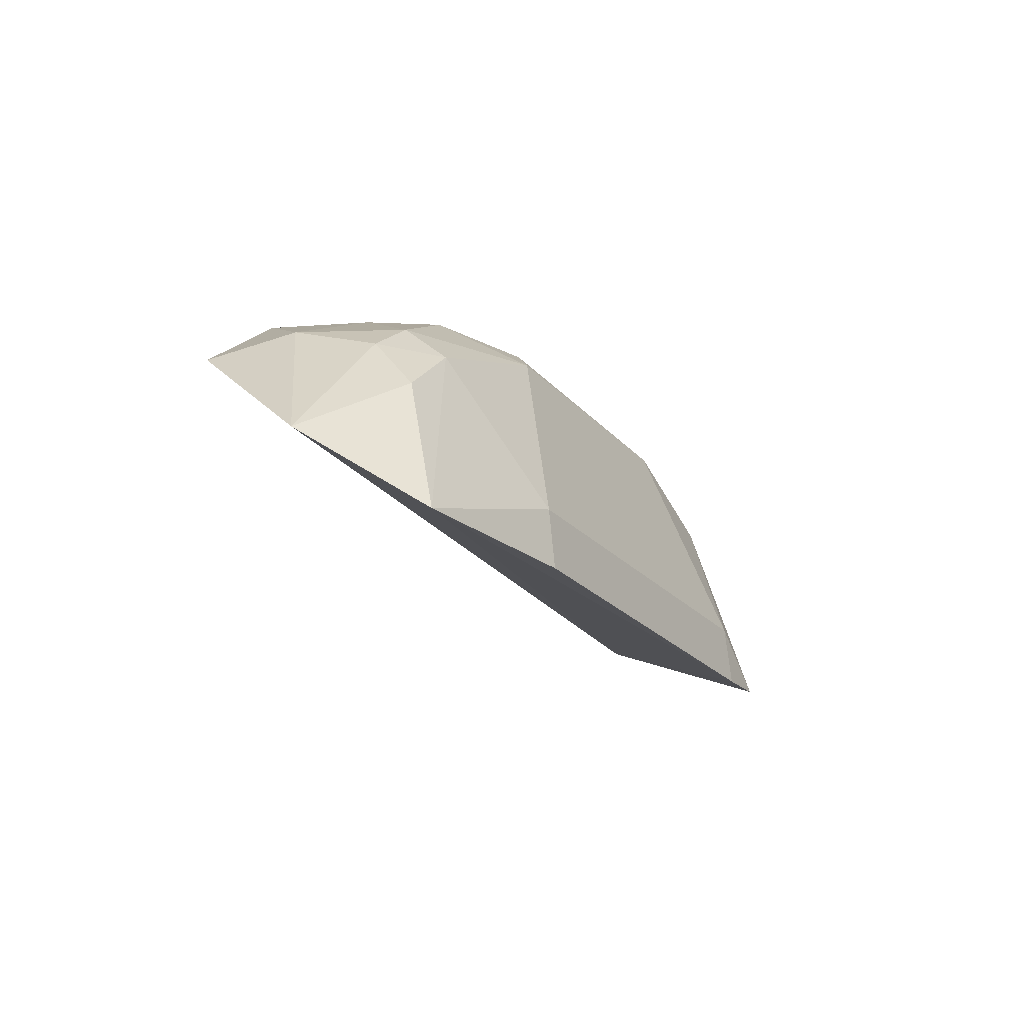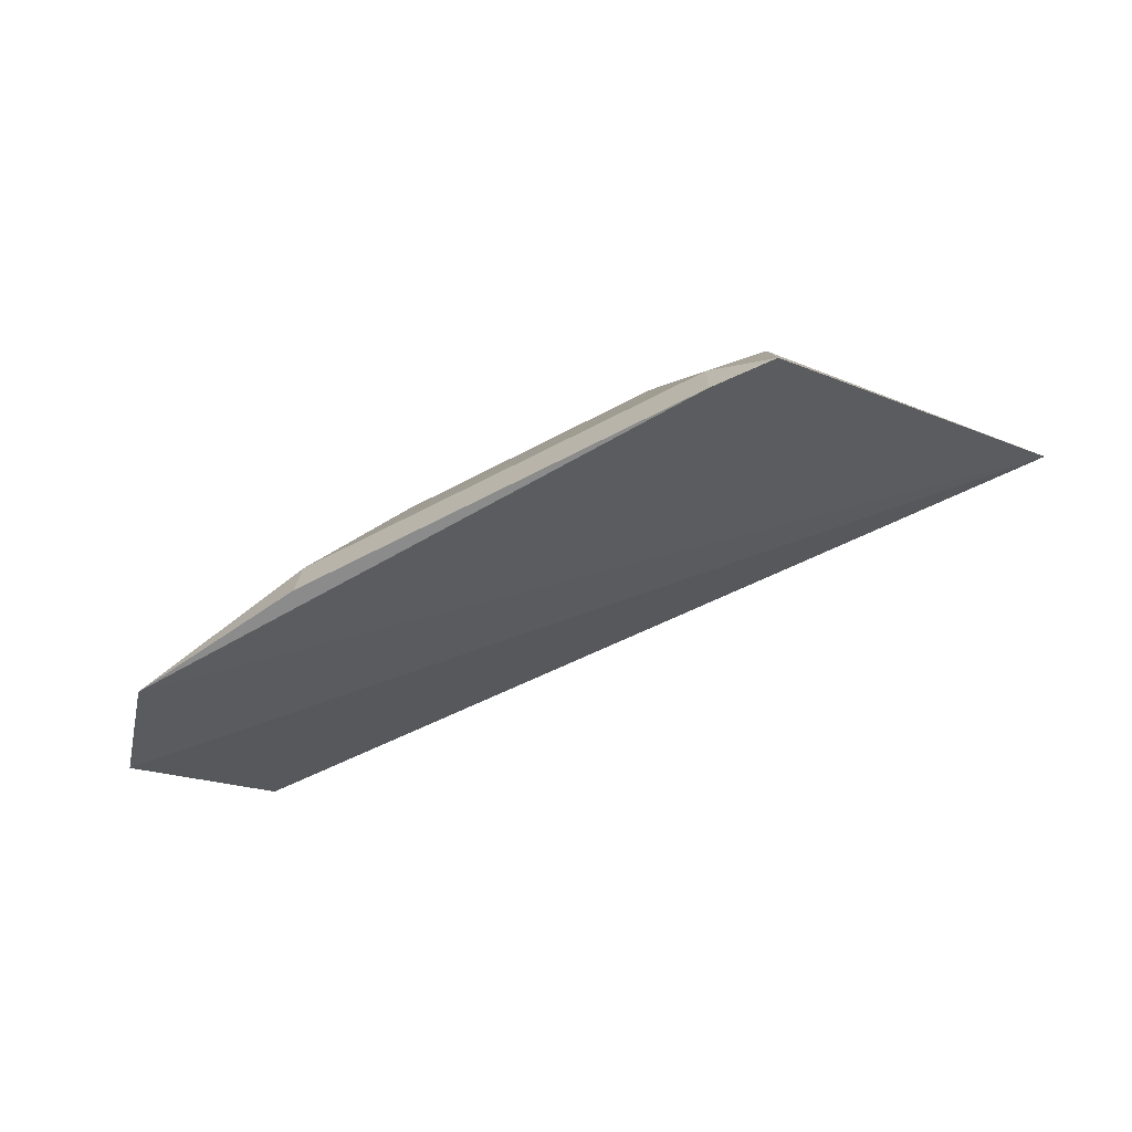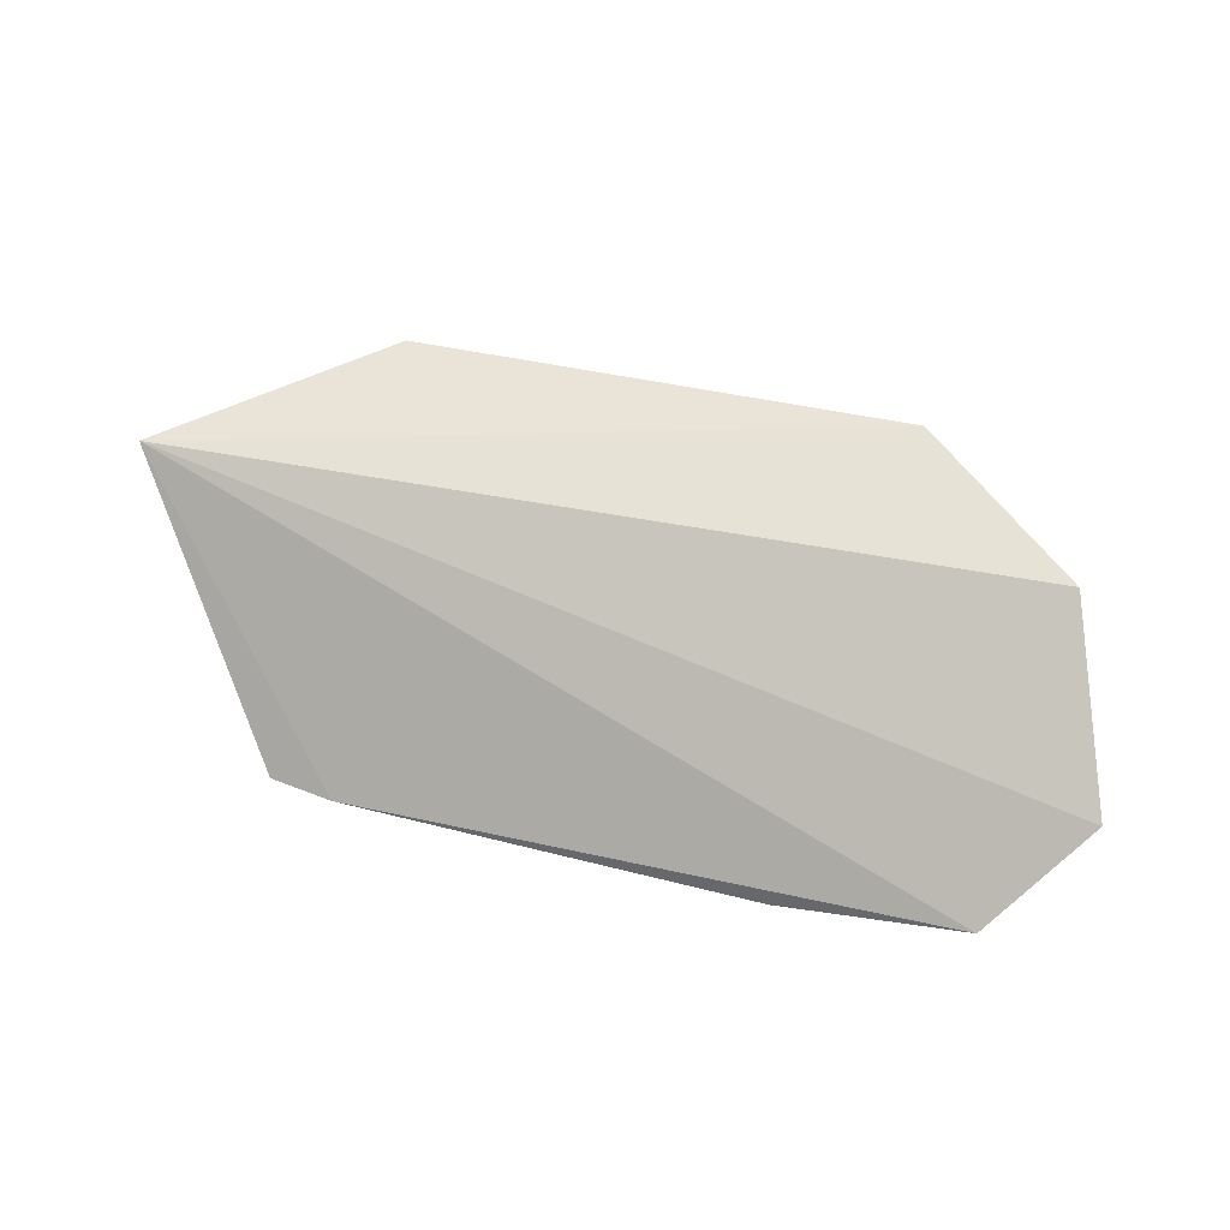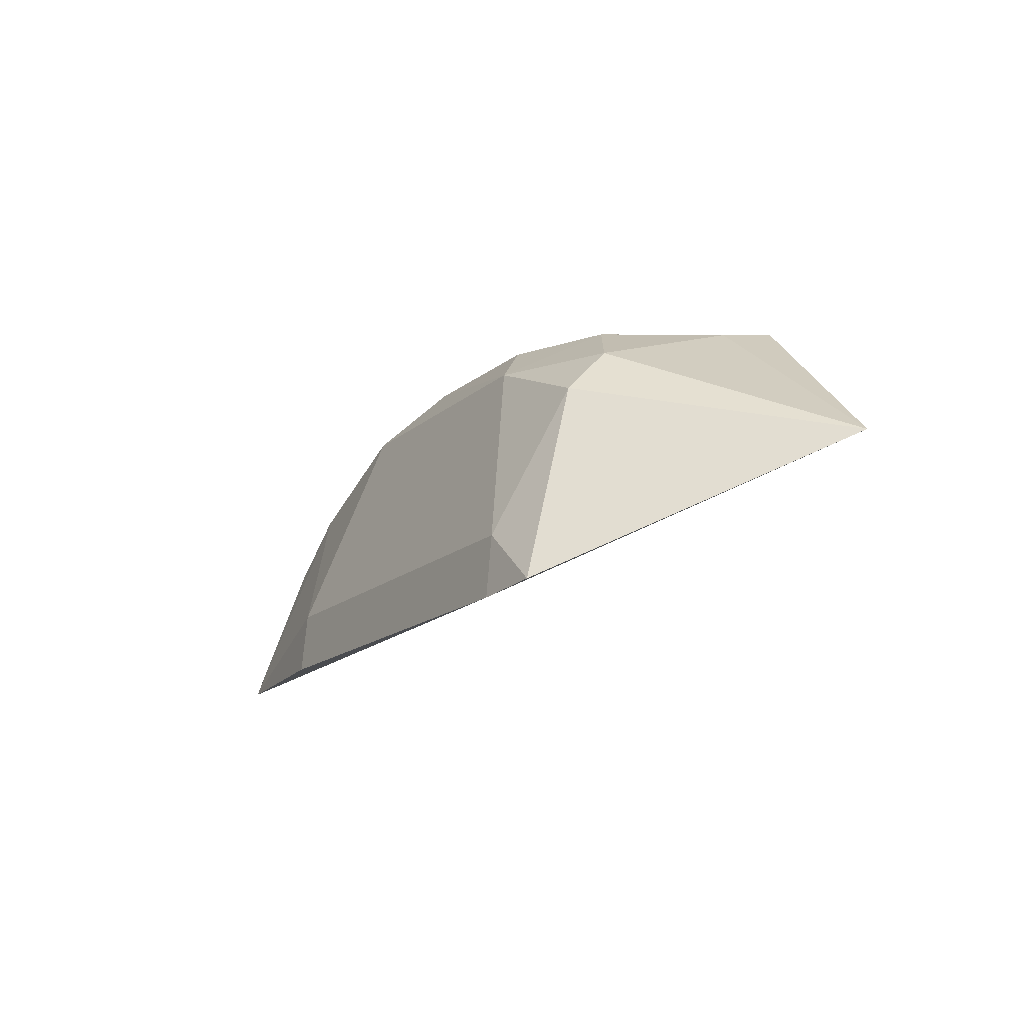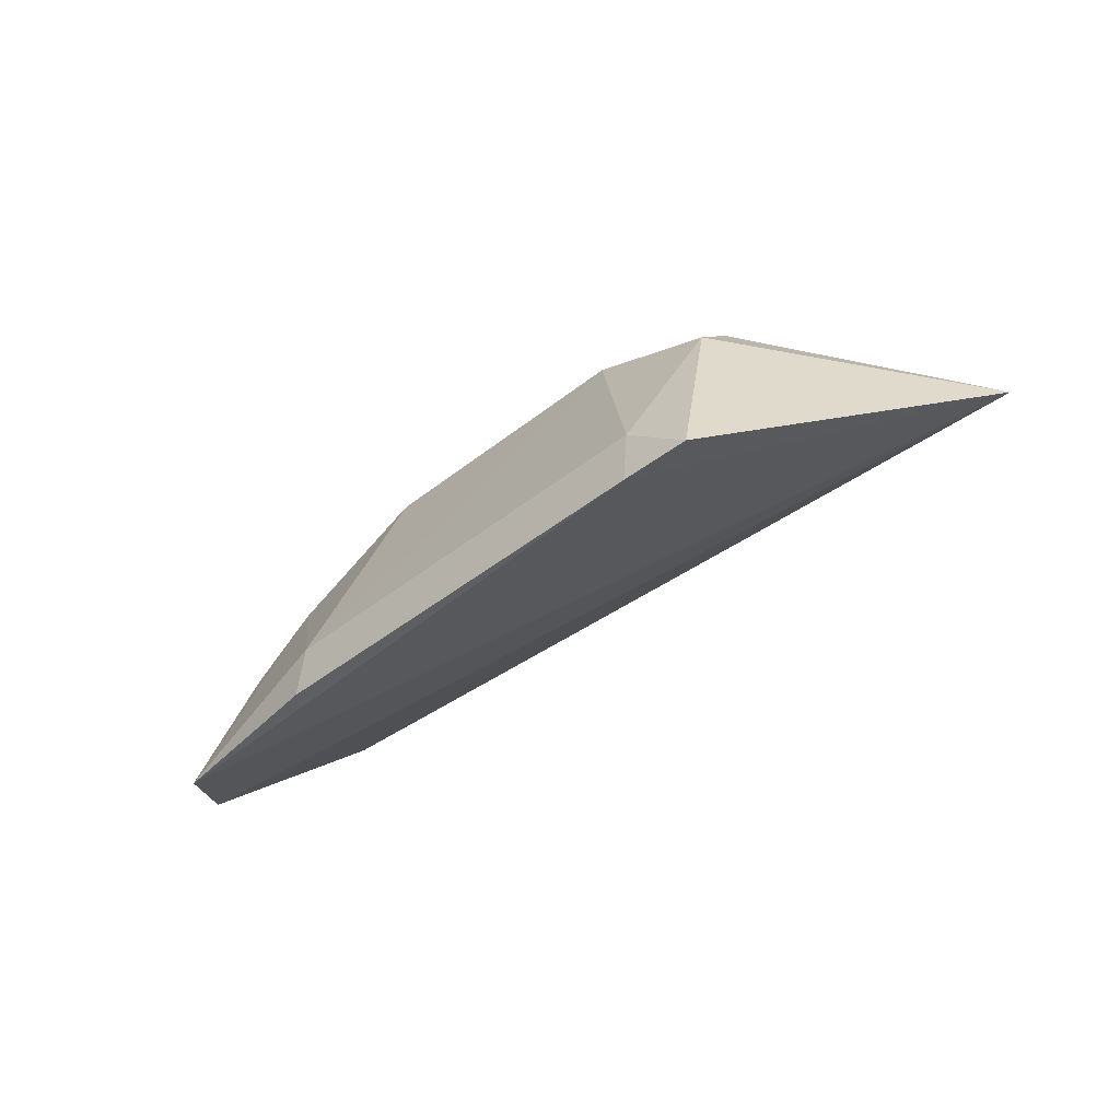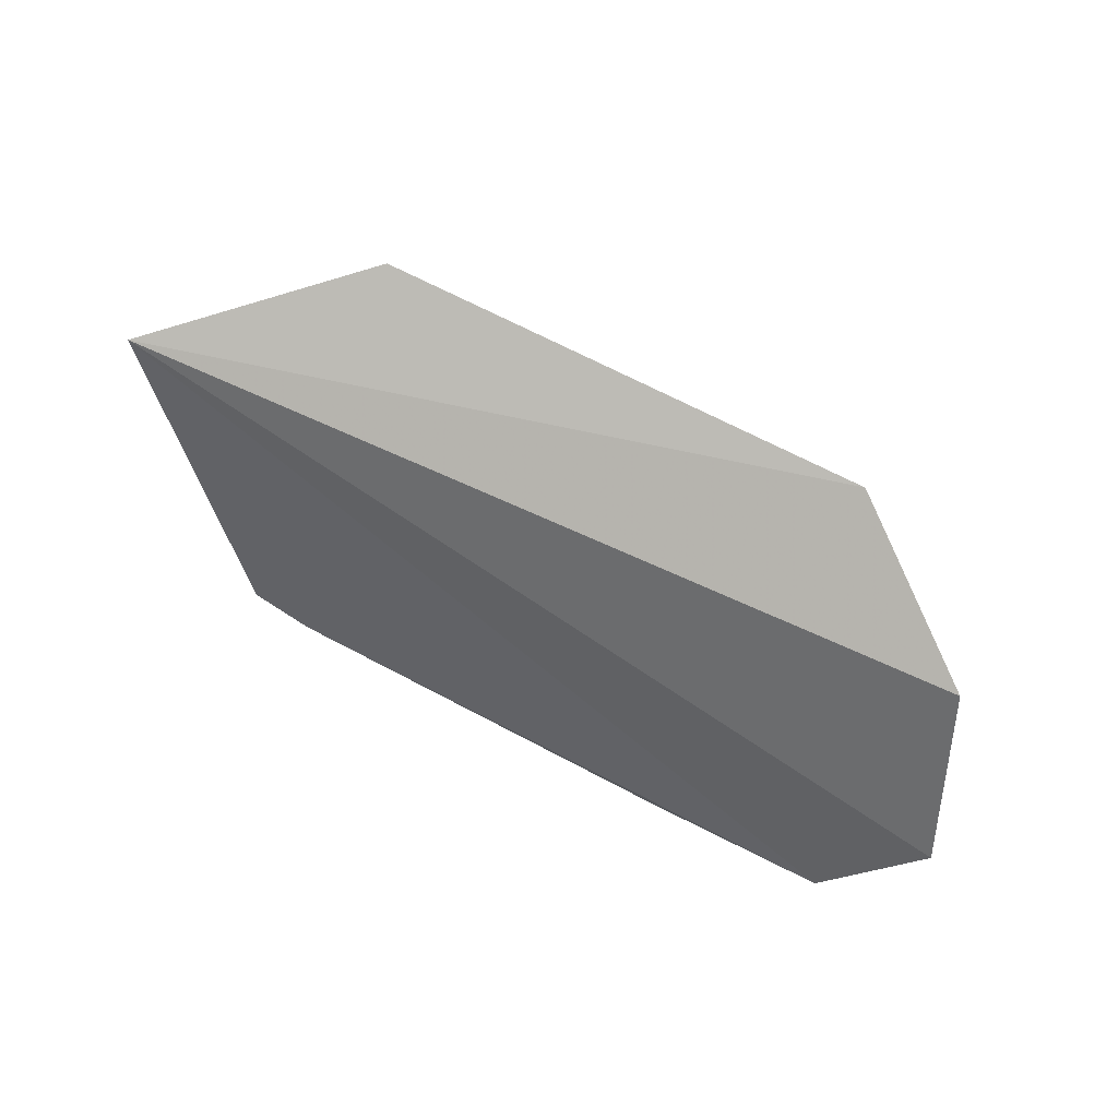
<metadata>
{"format":"obj","ext":"obj","renderer":"f3d","projection":"perspective","resolution":1024,"background":"white","views":[{"elev":-22.1,"azim":119.7,"up":"+Y"},{"elev":-65.3,"azim":-152.1,"up":"+Y"},{"elev":36.2,"azim":18.9,"up":"+Z"},{"elev":-15.6,"azim":-120.1,"up":"+Y"},{"elev":-43.3,"azim":-136.6,"up":"+Y"},{"elev":76.9,"azim":27.2,"up":"+Z"}]}
</metadata>
<code>
v 0.09374 0.06994 -0.4866
v 0.1146 0.08591 -0.4641
v -0.1142 0.1042 -0.427
v -0.06449 0.1459 -0.4137
v 0.01742 0.145 -0.4648
v 0.1003 0.117 -0.4277
v 0.07042 0.119 -0.475
v -0.07106 0.07106 -0.4904
v 0.05925 0.148 -0.4141
v 0.08658 0.1052 -0.4761
v -0.05492 0.06972 -0.4917
v -0.06474 0.1313 -0.4648
v 0.04305 0.1454 -0.4557
v 0.08985 0.1246 -0.4452
v 0.04889 0.08468 -0.4907
v -0.06629 0.1199 -0.4761
v -0.0635 0.1435 -0.4279
v 0.03298 0.133 -0.4761
v 0.08526 0.1186 -0.465
v 0.05718 0.143 -0.443
v 0.04884 0.06976 -0.4921
v -0.03557 0.1327 -0.476
v -0.02343 0.1443 -0.4648
v 0.07245 0.1281 -0.4648
v -0.05481 0.08473 -0.4903
v -0.04836 0.1435 -0.455
f 1 2 3
f 6 3 2
f 9 4 3
f 9 3 6
f 9 5 4
f 10 2 1
f 10 1 7
f 11 1 3
f 11 3 8
f 13 5 9
f 14 6 2
f 14 9 6
f 15 7 1
f 16 8 3
f 16 3 12
f 17 12 3
f 17 3 4
f 18 5 13
f 18 7 15
f 19 10 7
f 19 14 2
f 19 2 10
f 20 13 9
f 20 9 14
f 21 15 1
f 21 1 11
f 22 16 12
f 22 5 18
f 22 18 15
f 23 4 5
f 23 5 22
f 24 18 13
f 24 7 18
f 24 19 7
f 24 14 19
f 24 20 14
f 24 13 20
f 25 11 8
f 25 8 16
f 25 16 22
f 25 22 15
f 25 21 11
f 25 15 21
f 26 17 4
f 26 4 23
f 26 12 17
f 26 23 22
f 26 22 12

</code>
